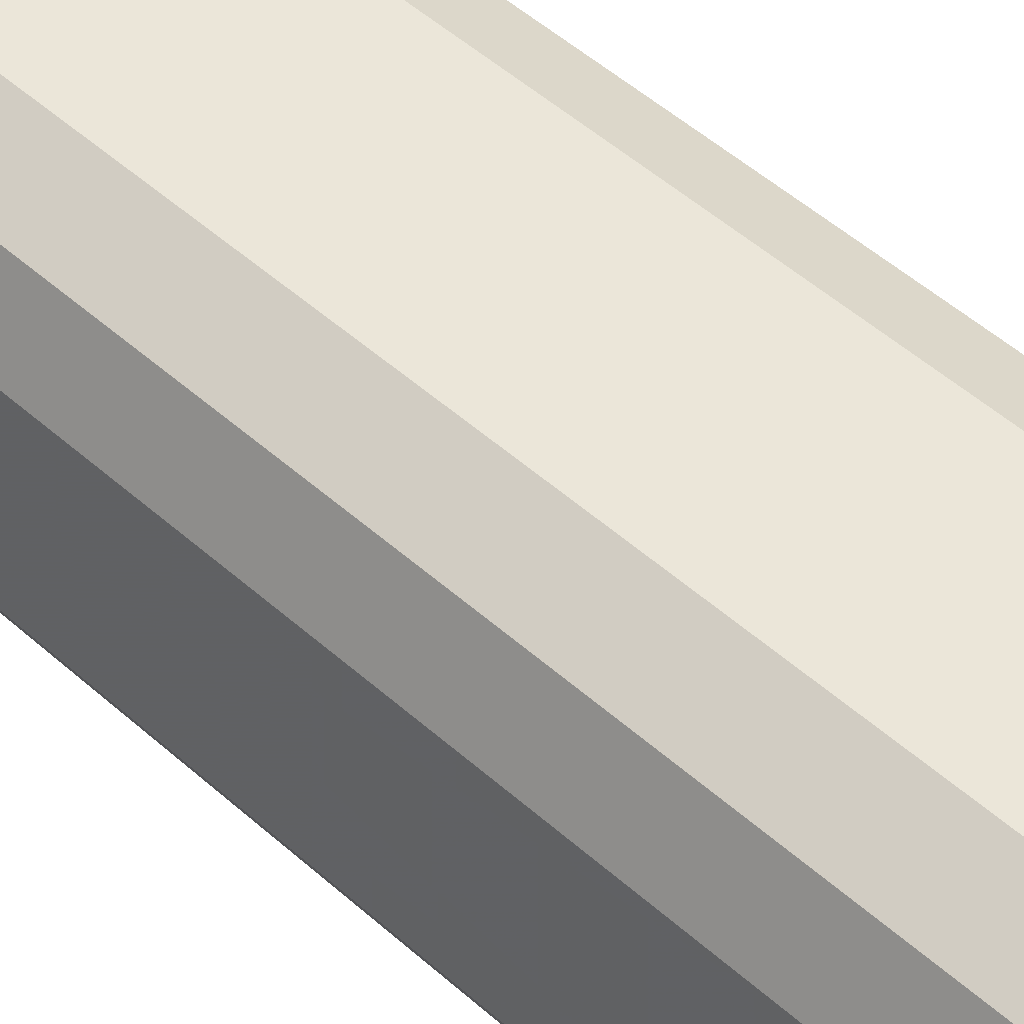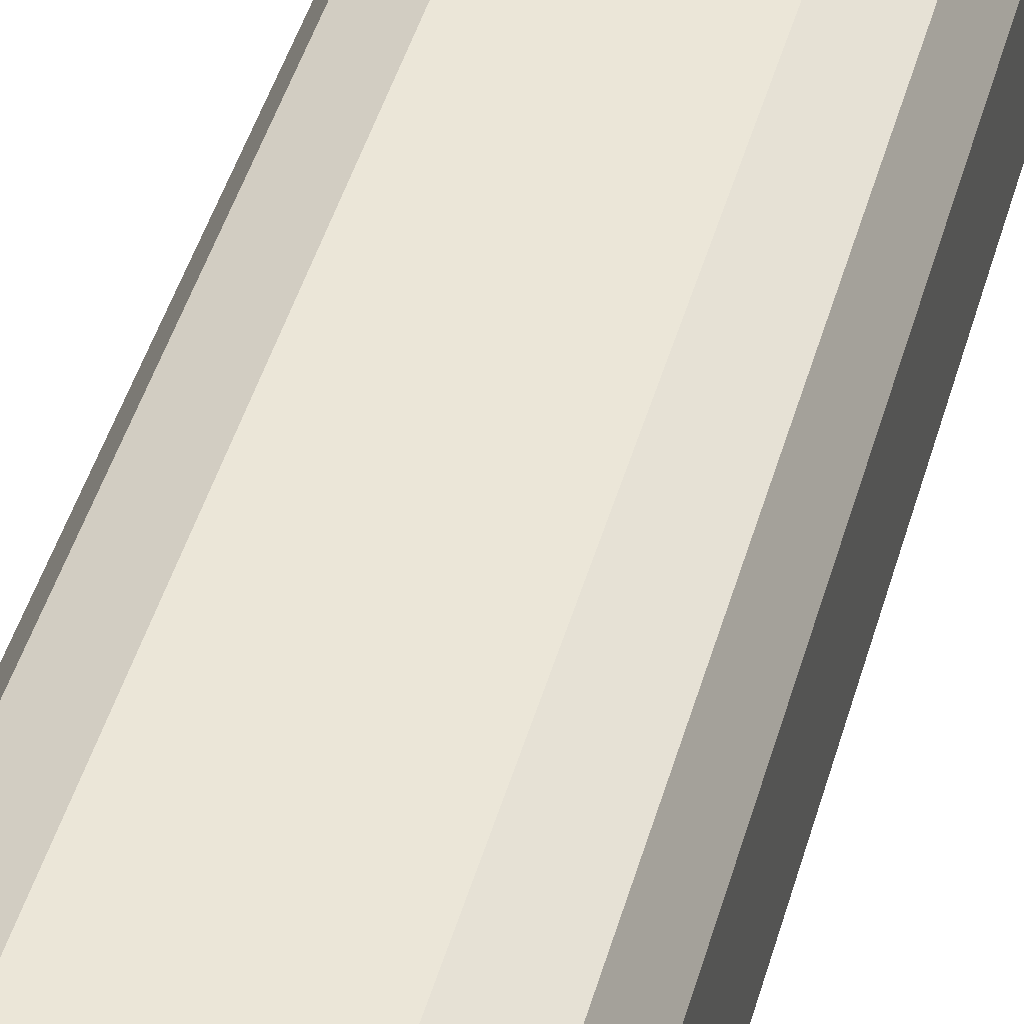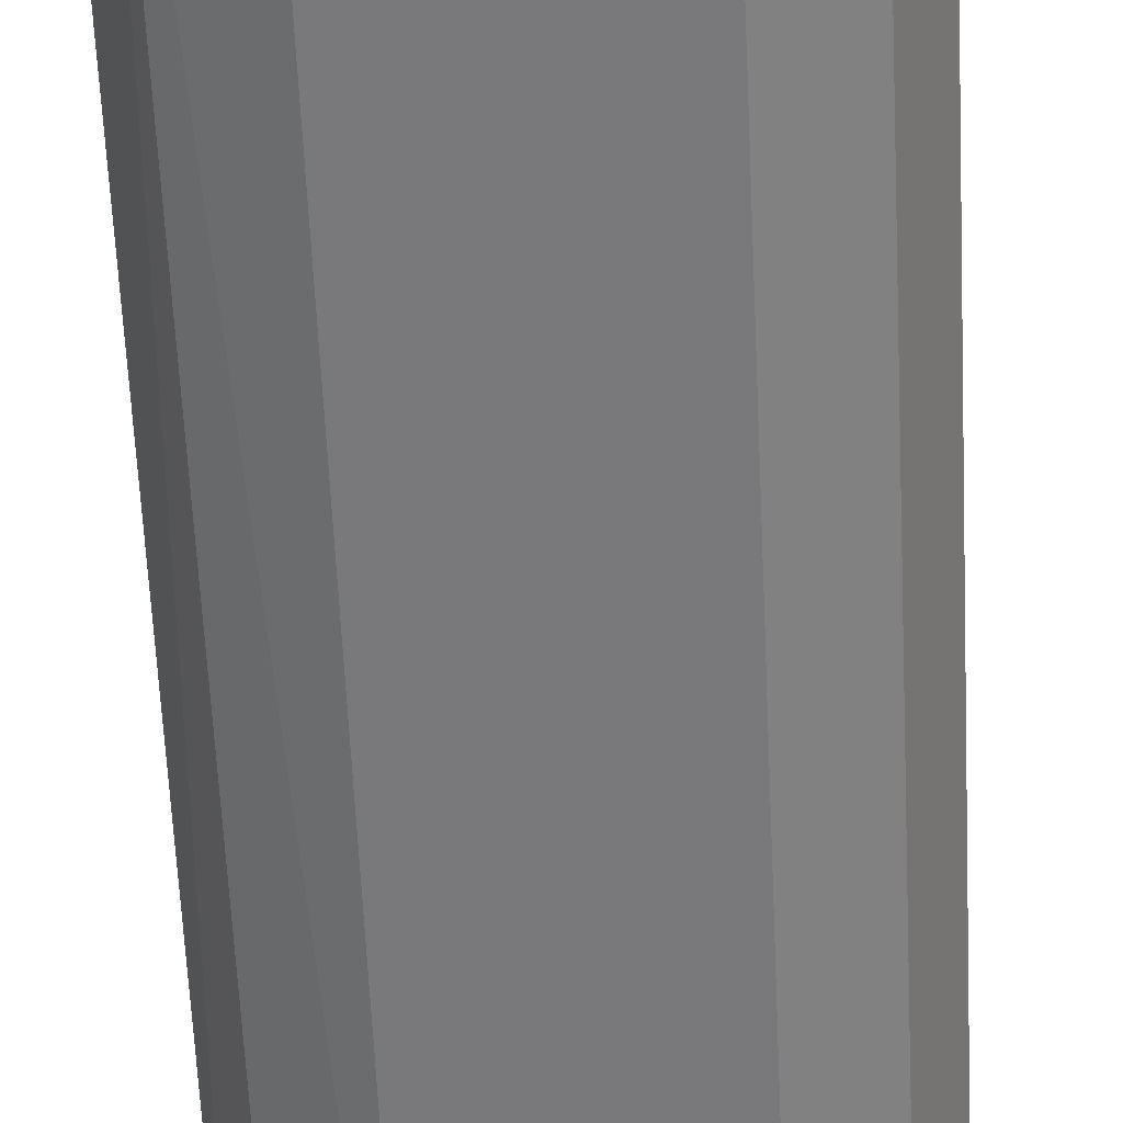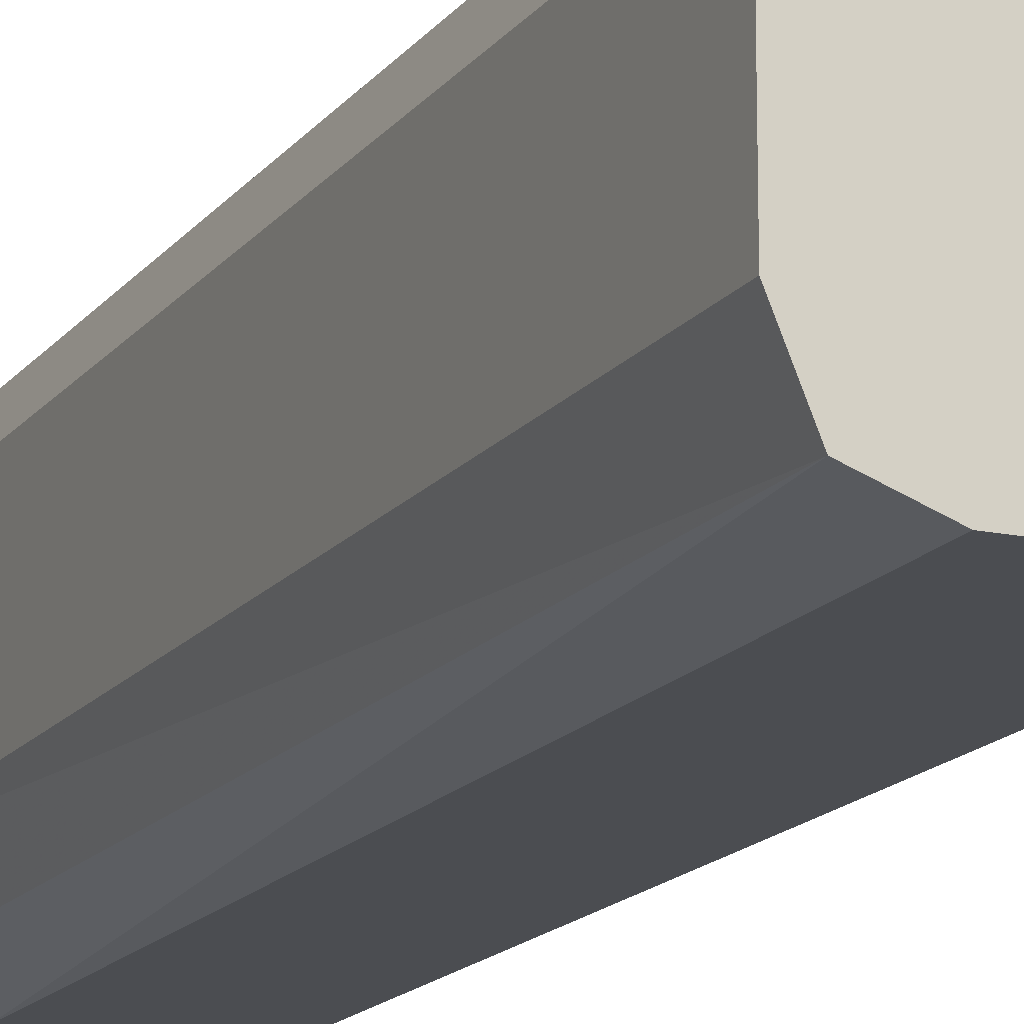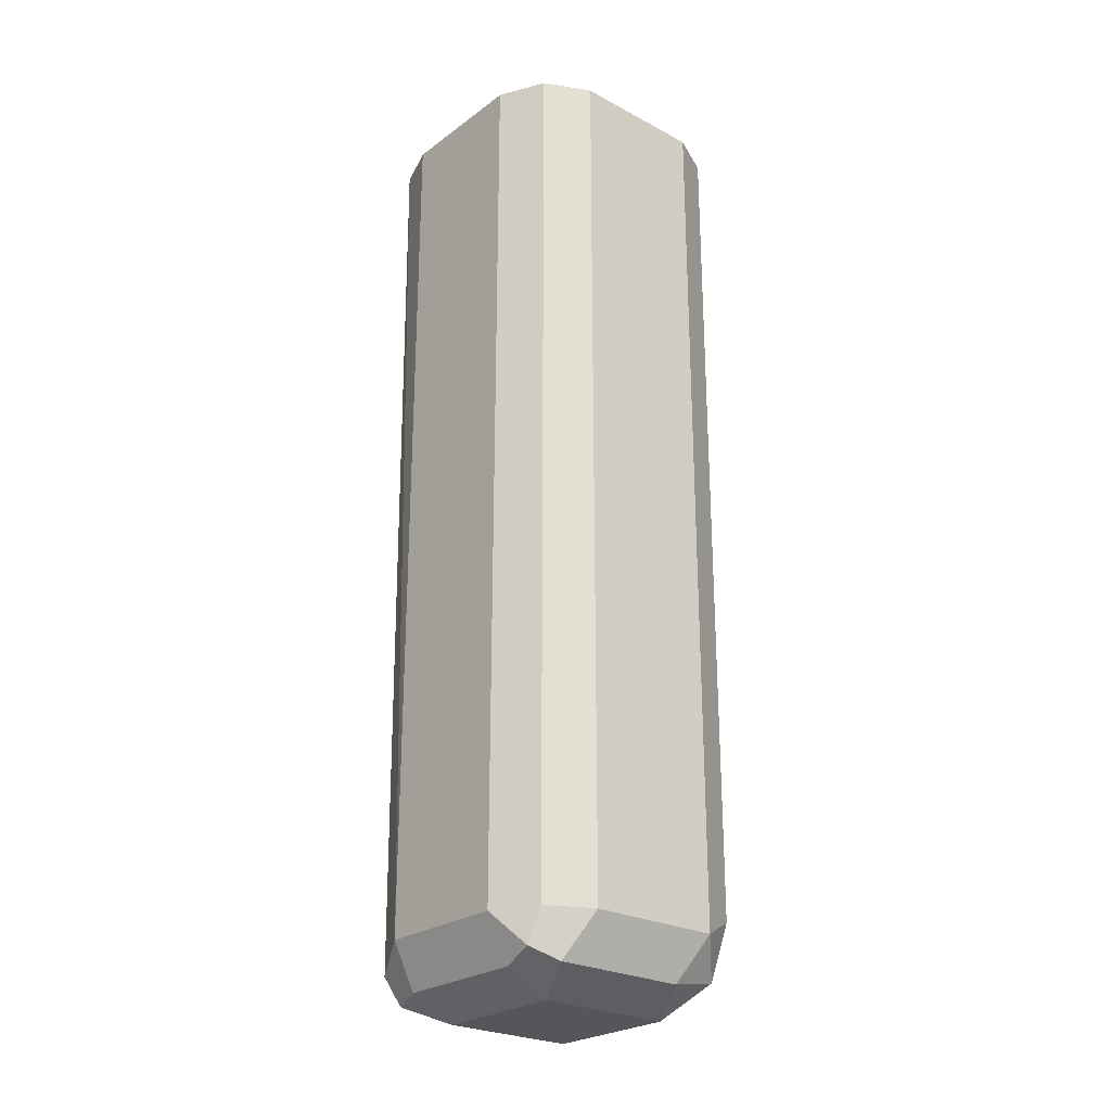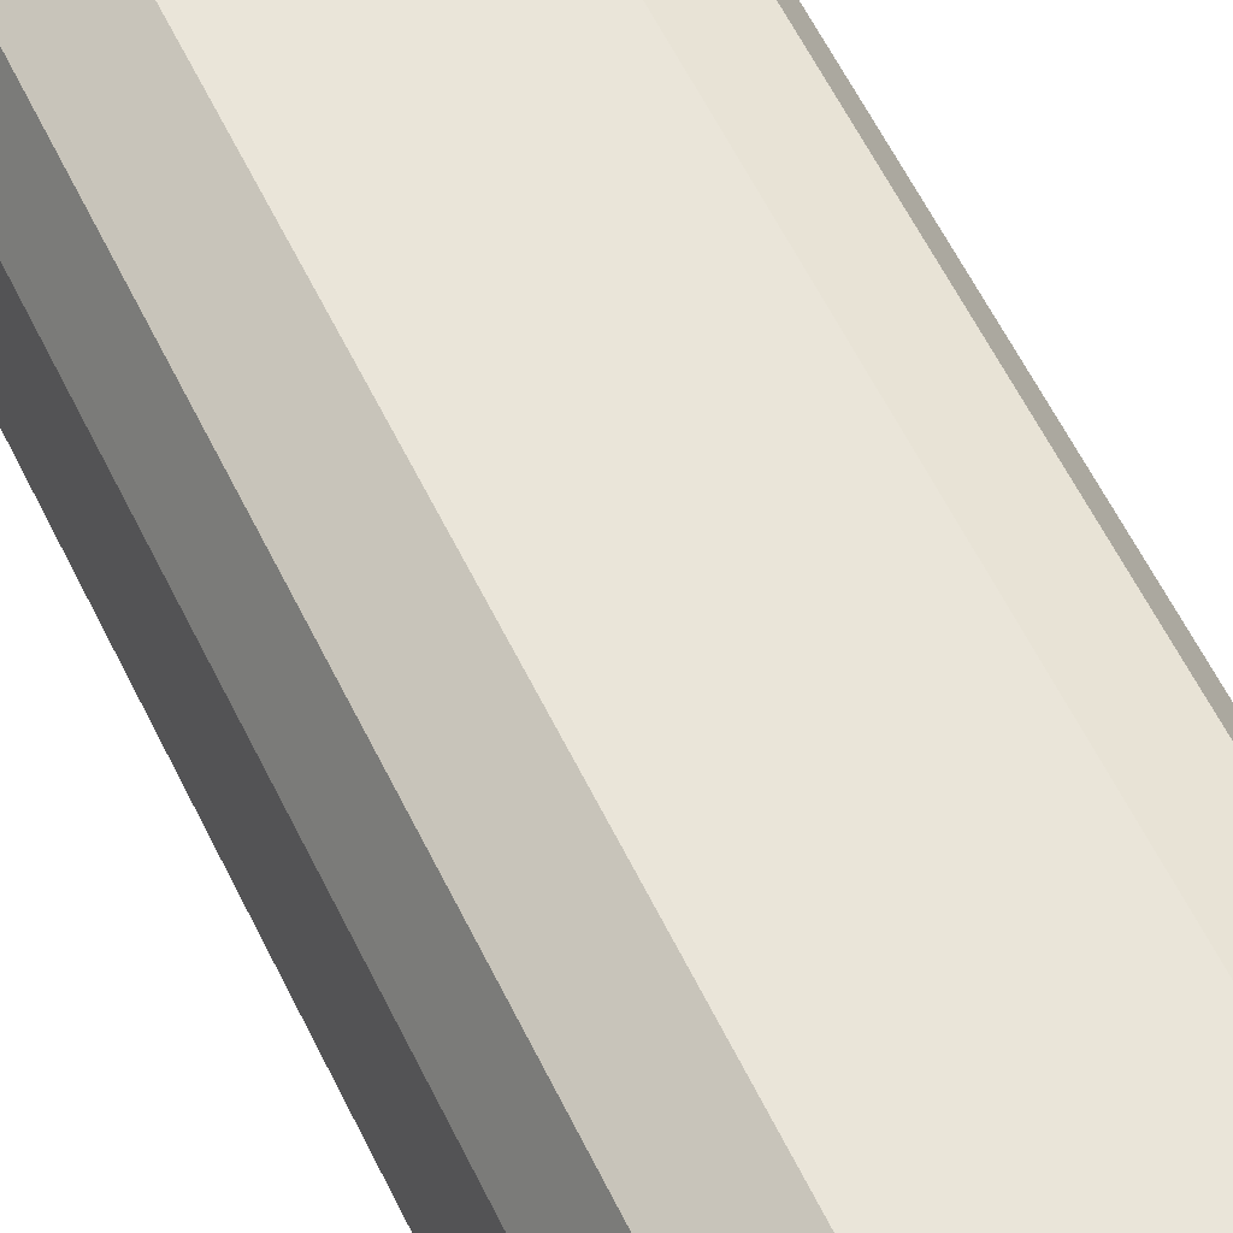
<metadata>
{"format":"obj","ext":"obj","renderer":"f3d","projection":"perspective","resolution":1024,"background":"white","views":[{"elev":47.7,"azim":-44.5,"up":"+Z"},{"elev":46.3,"azim":-164.2,"up":"+Z"},{"elev":-57.9,"azim":-177.4,"up":"+Z"},{"elev":-15.8,"azim":155.8,"up":"+Z"},{"elev":-25.3,"azim":-130.6,"up":"+Y"},{"elev":58.4,"azim":-25.6,"up":"+Z"}]}
</metadata>
<code>
v 0.4186 -0.151 0.72
v 0.4134 -0.151 0.7074
v 0.4186 -0.151 0.7535
v 0.4186 -0.3684 0.72
v 0.4019 -0.151 0.7033
v 0.413 -0.374 0.7089
v 0.4019 -0.3684 0.7033
v 0.413 -0.151 0.7647
v 0.4186 -0.3684 0.7535
v 0.413 -0.3795 0.72
v 0.4103 -0.3809 0.7117
v 0.3684 -0.151 0.7033
v 0.4019 -0.3795 0.7089
v 0.3684 -0.3684 0.7033
v 0.4129 -0.151 0.7648
v 0.413 -0.3684 0.7647
v 0.4144 -0.3768 0.7619
v 0.413 -0.3795 0.7535
v 0.4019 -0.3851 0.72
v 0.3572 -0.151 0.7089
v 0.3684 -0.3795 0.7089
v 0.36 -0.3768 0.7075
v 0.3572 -0.3684 0.7089
v 0.4019 -0.151 0.7703
v 0.4019 -0.3684 0.7703
v 0.4075 -0.3795 0.7647
v 0.4019 -0.3851 0.7535
v 0.3684 -0.3851 0.72
v 0.3571 -0.151 0.7091
v 0.3572 -0.3795 0.7145
v 0.3517 -0.3684 0.72
v 0.3684 -0.151 0.7703
v 0.3684 -0.3684 0.7703
v 0.374 -0.3795 0.7647
v 0.3684 -0.3851 0.7535
v 0.3517 -0.151 0.72
v 0.3572 -0.3795 0.748
v 0.3517 -0.3684 0.7535
v 0.3572 -0.151 0.7647
v 0.3572 -0.3628 0.7647
v 0.36 -0.3768 0.7619
v 0.3517 -0.151 0.7535
f 24 33 25
f 24 32 33
f 20 23 29
f 23 31 29
f 23 30 31
f 22 30 23
f 21 30 22
f 21 28 30
f 16 26 17
f 19 27 35
f 17 27 18
f 17 26 27
f 16 25 26
f 15 25 16
f 15 24 25
f 25 33 34
f 14 22 23
f 19 35 28
f 25 34 26
f 32 40 33
f 26 35 27
f 14 21 22
f 38 39 42
f 38 40 39
f 38 41 40
f 37 41 38
f 35 41 37
f 34 41 35
f 33 41 34
f 33 40 41
f 32 39 40
f 31 42 36
f 31 38 42
f 30 38 31
f 30 37 38
f 29 31 36
f 28 37 30
f 28 35 37
f 26 34 35
f 13 28 21
f 11 19 13
f 12 23 20
f 2 6 7
f 2 4 6
f 1 4 2
f 1 9 4
f 1 3 9
f 1 8 3
f 1 24 15
f 1 32 24
f 1 39 32
f 1 42 39
f 1 36 42
f 1 29 36
f 1 20 29
f 1 12 20
f 1 5 12
f 1 2 5
f 13 19 28
f 2 7 5
f 3 8 16
f 1 15 8
f 4 9 18
f 3 16 9
f 10 19 11
f 10 27 19
f 10 18 27
f 9 17 18
f 9 16 17
f 8 15 16
f 7 21 14
f 12 14 23
f 7 11 13
f 6 11 7
f 5 14 12
f 5 7 14
f 4 11 6
f 4 10 11
f 4 18 10
f 7 13 21

</code>
